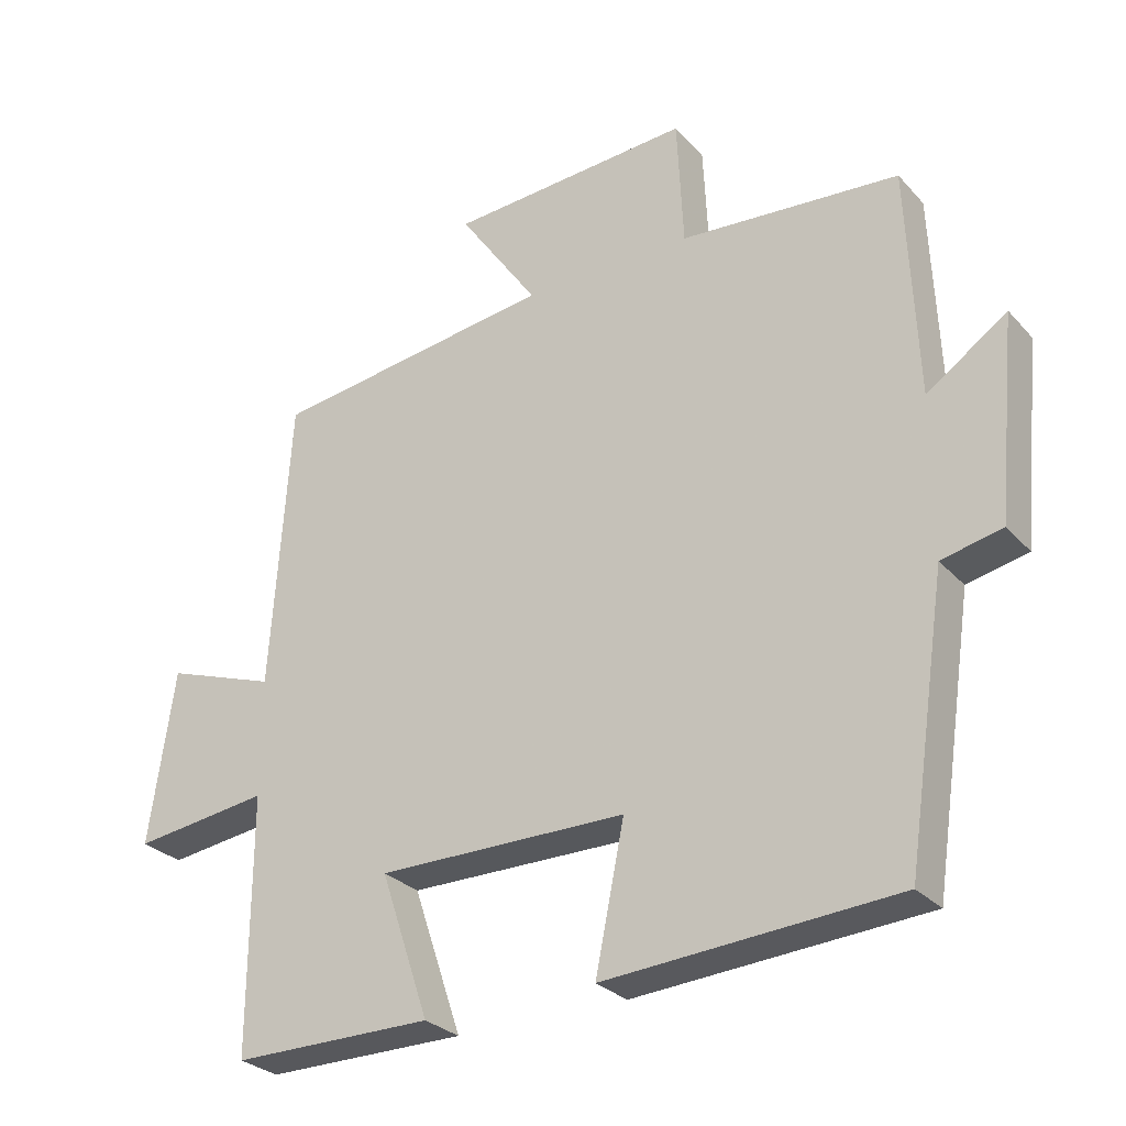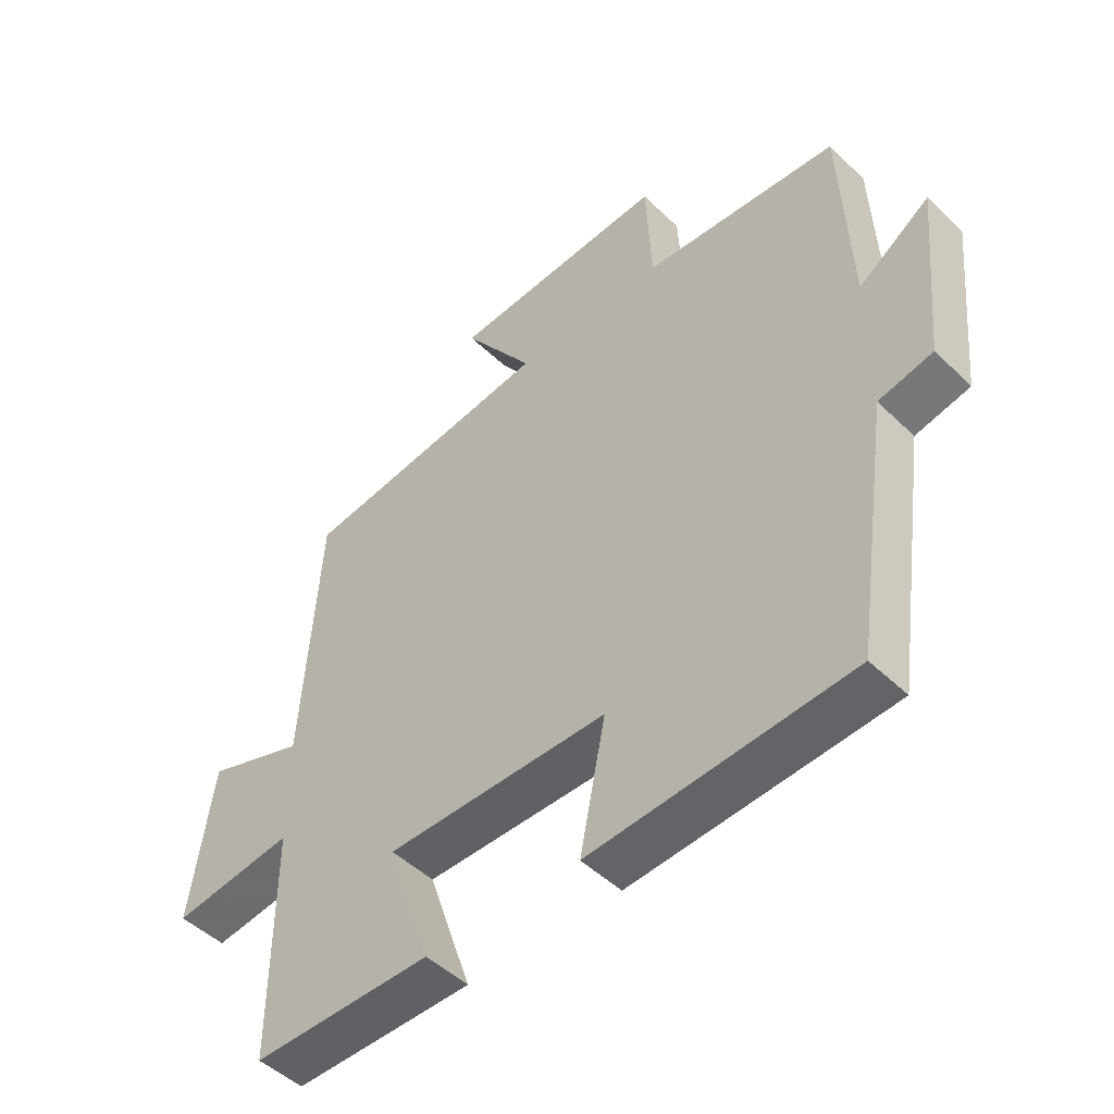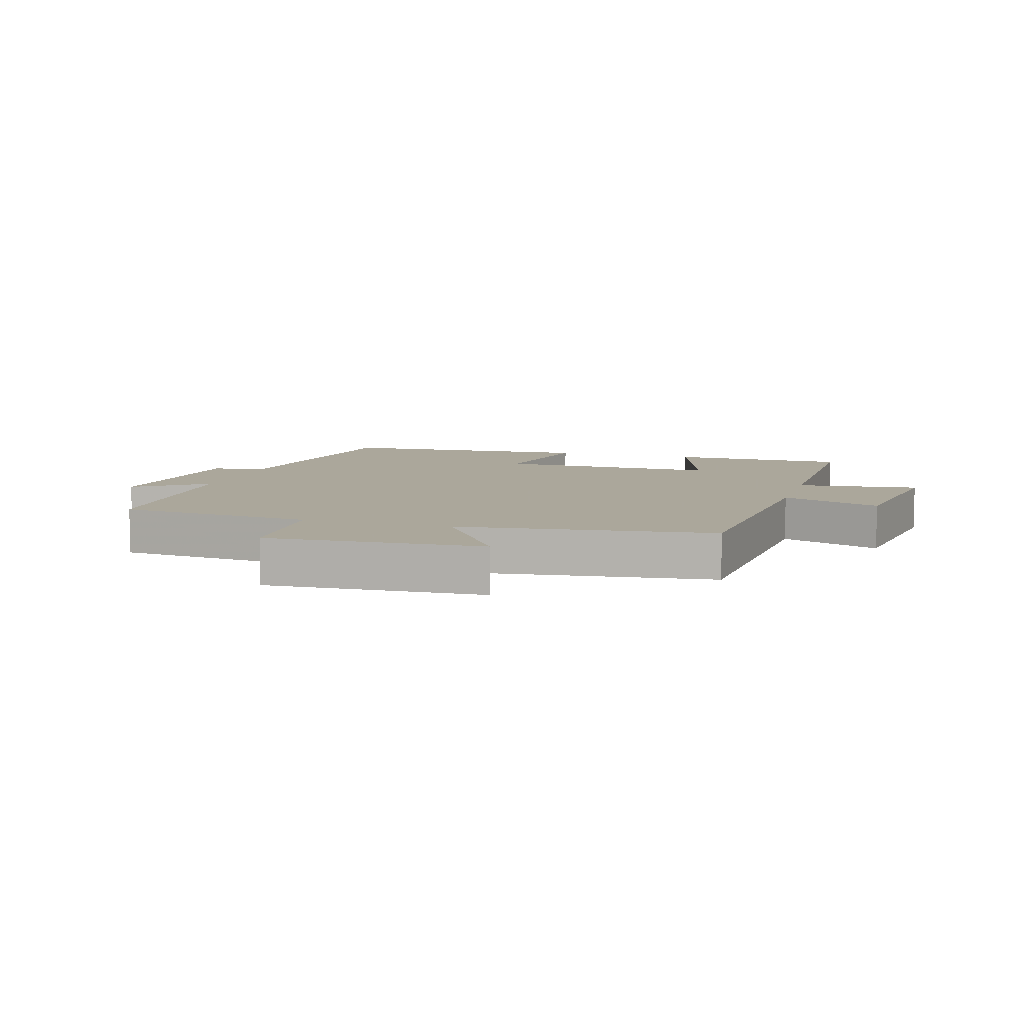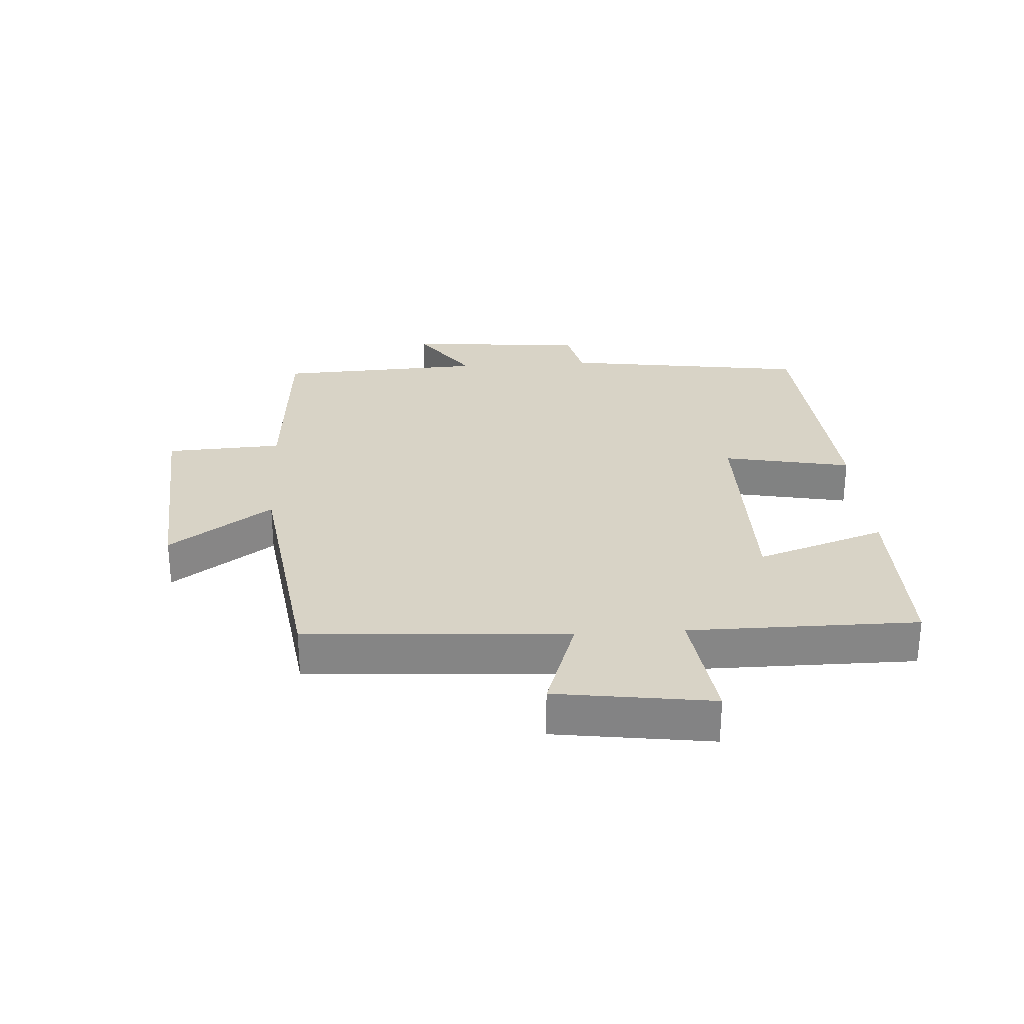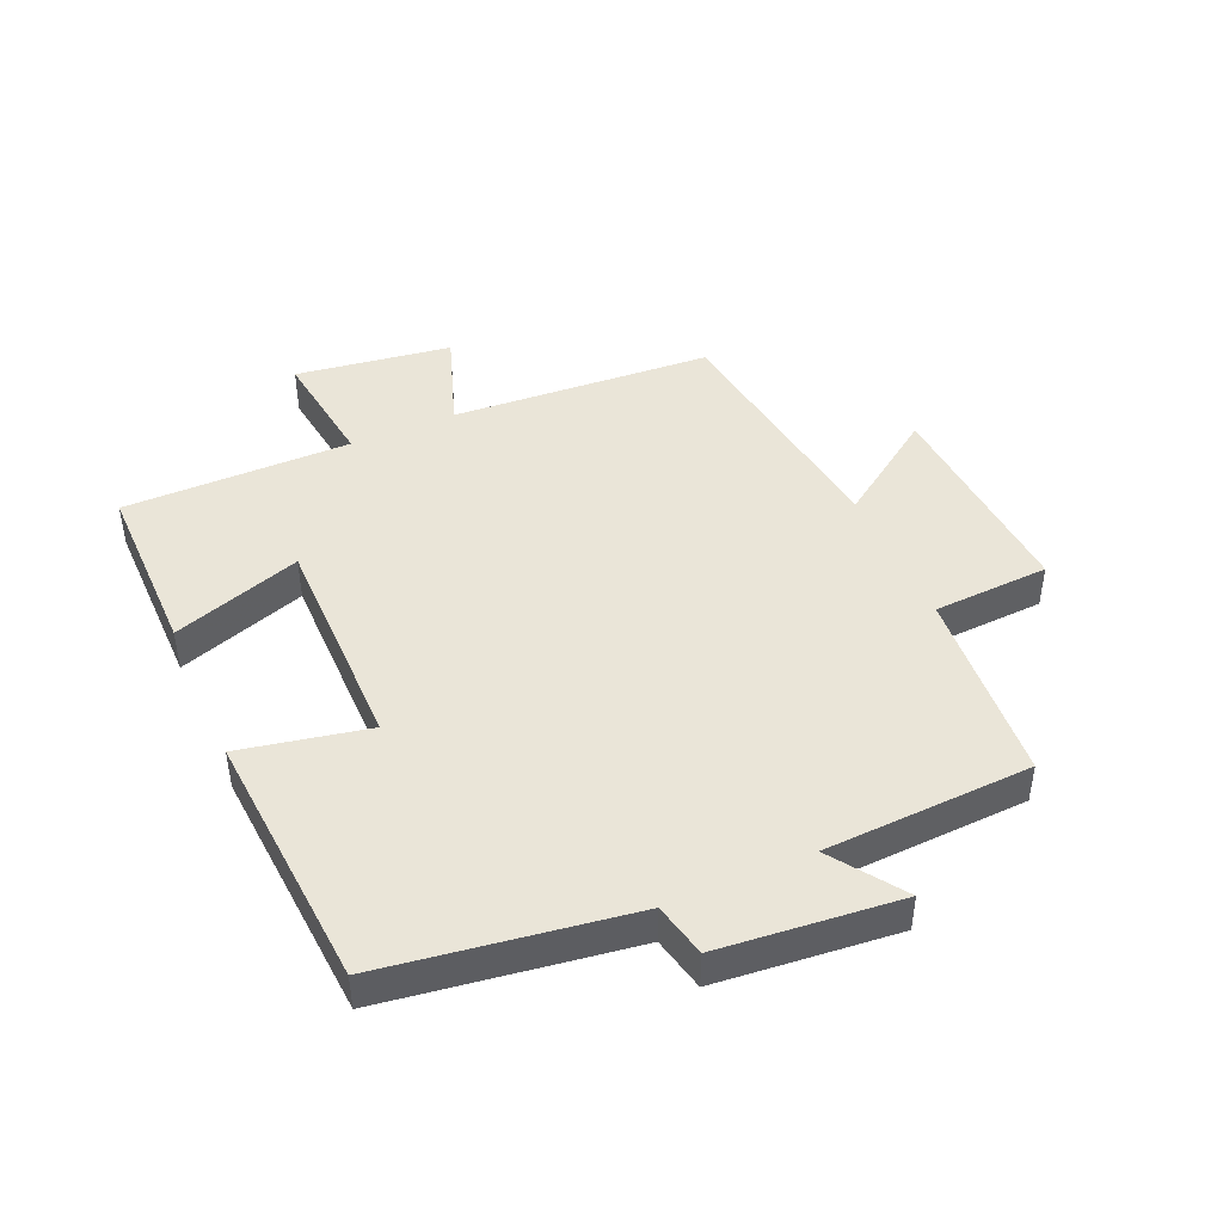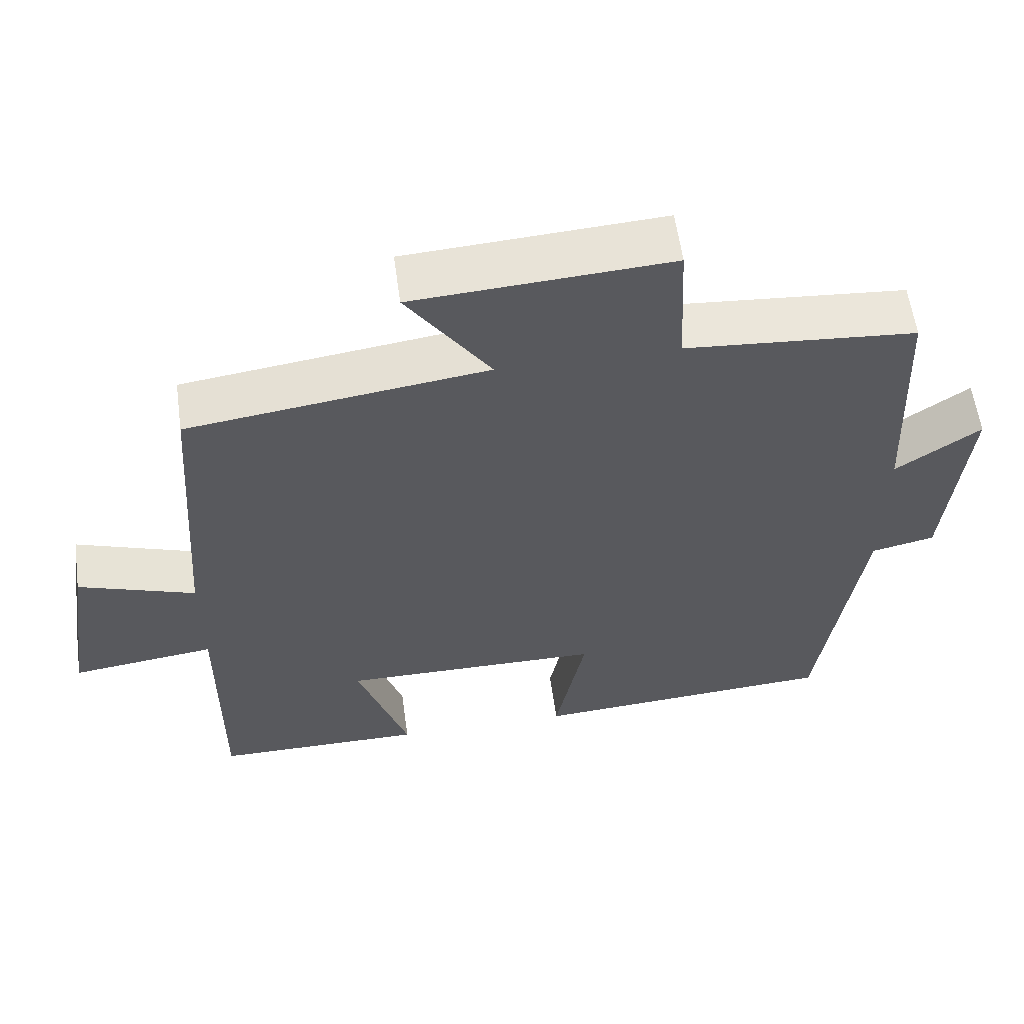
<metadata>
{"format":"obj","ext":"obj","renderer":"f3d","projection":"perspective","resolution":1024,"background":"white","views":[{"elev":-28.5,"azim":-146.9,"up":"+Z"},{"elev":-48.4,"azim":-136.9,"up":"+Z"},{"elev":8.2,"azim":16.9,"up":"+Y"},{"elev":28.2,"azim":86.1,"up":"+Y"},{"elev":44.7,"azim":-113.8,"up":"+Y"},{"elev":58.4,"azim":172.2,"up":"+Z"}]}
</metadata>
<code>
v 0.472 0.07 0.445
v 0.5 0.07 0.03
v 0.658 0.07 0.085
v 0.694 0.07 -0.163
v 0.5 0.07 -0.138
v 0.501 0.07 -0.5
v 0.216 0.07 -0.5
v 0.285 0.07 -0.295
v -0.069 0.07 -0.297
v -0.028 0.07 -0.5
v -0.442 0.07 -0.472
v -0.5 0.07 -0.081
v -0.586 0.07 -0.062
v -0.614 0.07 0.224
v -0.5 0.07 0.145
v -0.486 0.07 0.475
v -0.174 0.07 0.5
v -0.165 0.07 0.685
v 0.181 0.07 0.663
v 0.068 0.07 0.5
v 0.472 0 0.445
v 0.5 0 0.03
v 0.658 0 0.085
v 0.694 0 -0.163
v 0.5 0 -0.138
v 0.501 0 -0.5
v 0.216 0 -0.5
v 0.285 0 -0.295
v -0.069 0 -0.297
v -0.028 0 -0.5
v -0.442 0 -0.472
v -0.5 0 -0.081
v -0.586 0 -0.062
v -0.614 0 0.224
v -0.5 0 0.145
v -0.486 0 0.475
v -0.174 0 0.5
v -0.165 0 0.685
v 0.181 0 0.663
v 0.068 0 0.5
f 17 18 19 20
f 20 1 2
f 17 20 2
f 16 17 2
f 15 16 2
f 12 13 14 15
f 11 12 15
f 10 11 15
f 9 10 15
f 8 9 15 2
f 5 6 7 8
f 5 8 2 3
f 3 4 5
f 40 39 38 37
f 22 21 40
f 22 40 37
f 22 37 36
f 22 36 35
f 35 34 33 32
f 35 32 31
f 35 31 30
f 35 30 29
f 22 35 29 28
f 28 27 26 25
f 23 22 28 25
f 25 24 23
f 1 21 22 2
f 2 22 23 3
f 3 23 24 4
f 4 24 25 5
f 5 25 26 6
f 6 26 27 7
f 7 27 28 8
f 8 28 29 9
f 9 29 30 10
f 10 30 31 11
f 11 31 32 12
f 12 32 33 13
f 13 33 34 14
f 14 34 35 15
f 15 35 36 16
f 16 36 37 17
f 17 37 38 18
f 18 38 39 19
f 19 39 40 20
f 20 40 21 1

</code>
